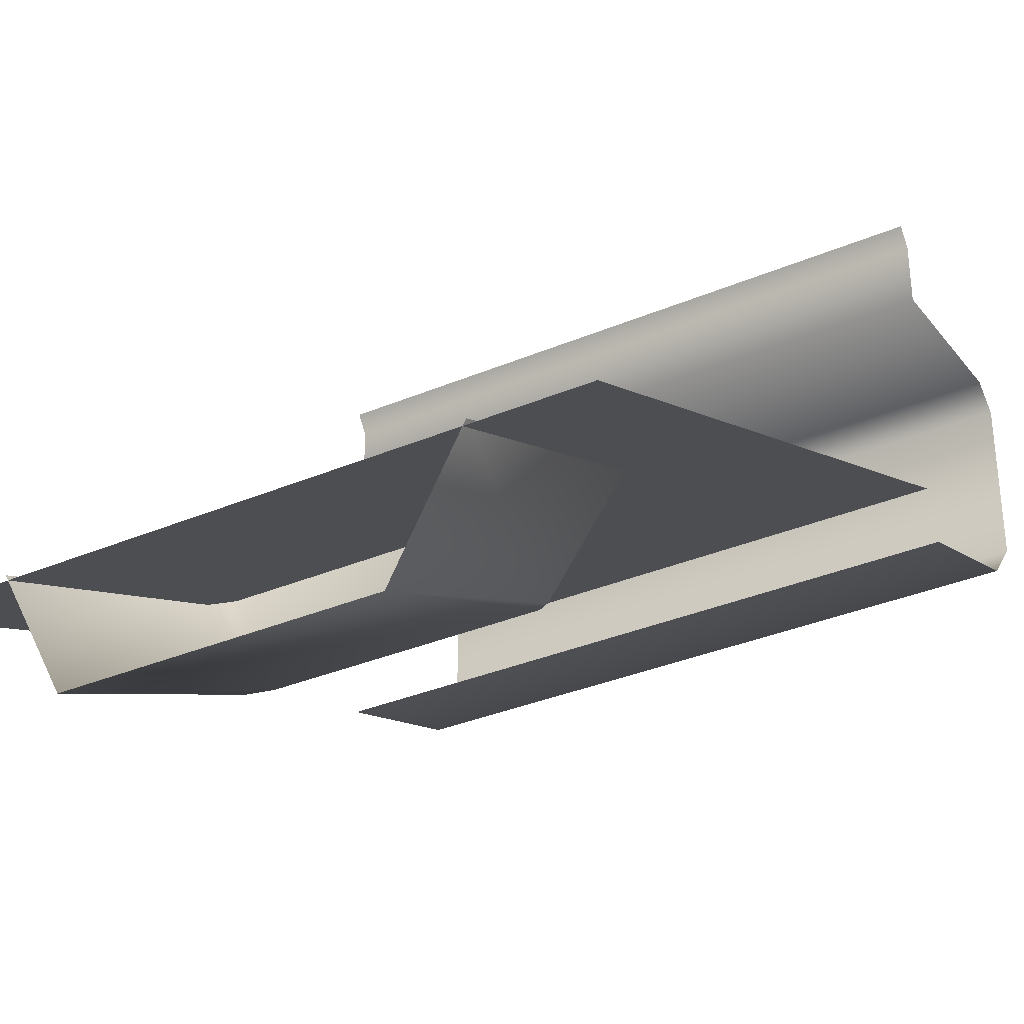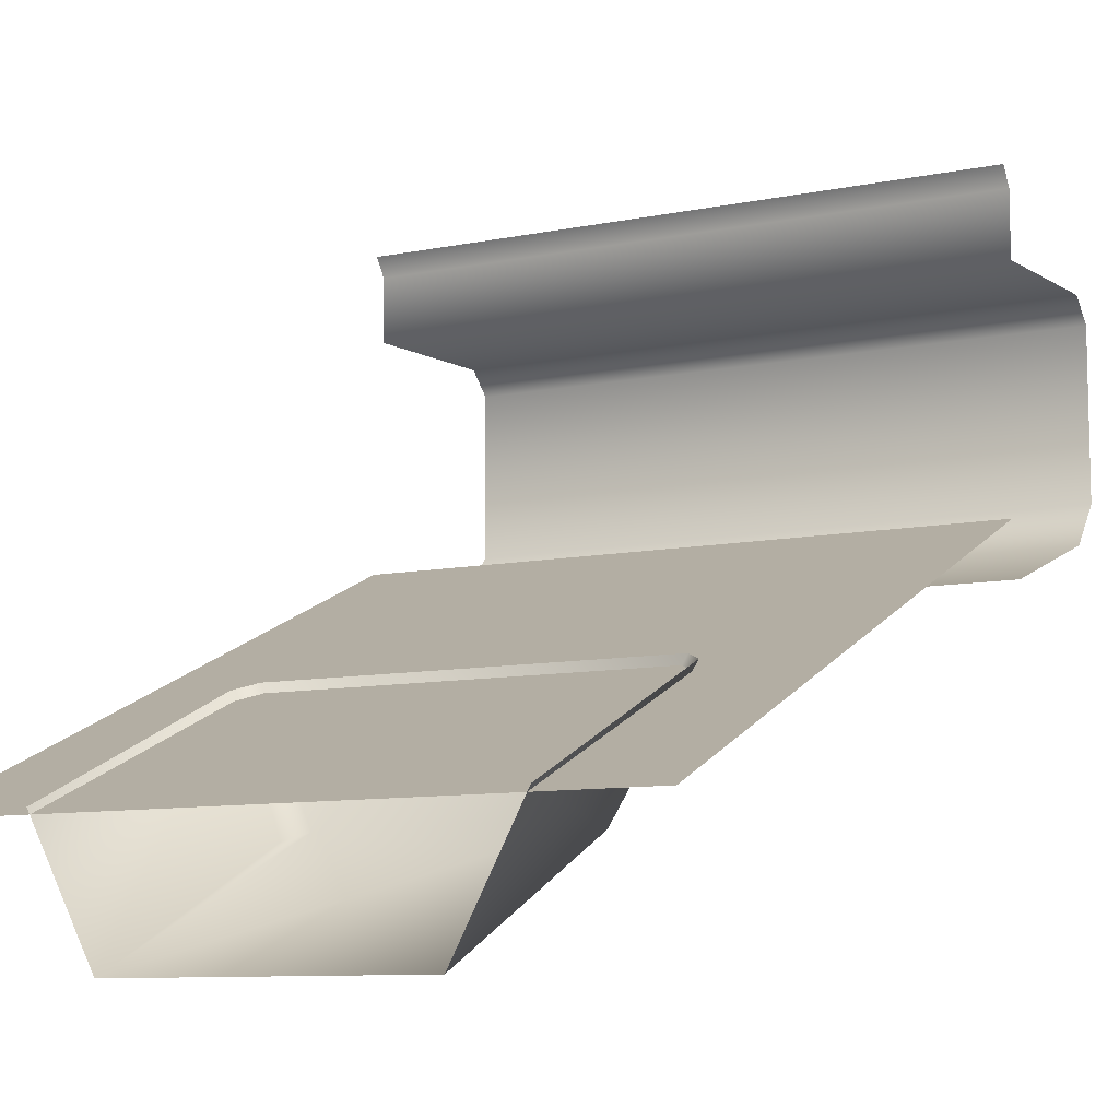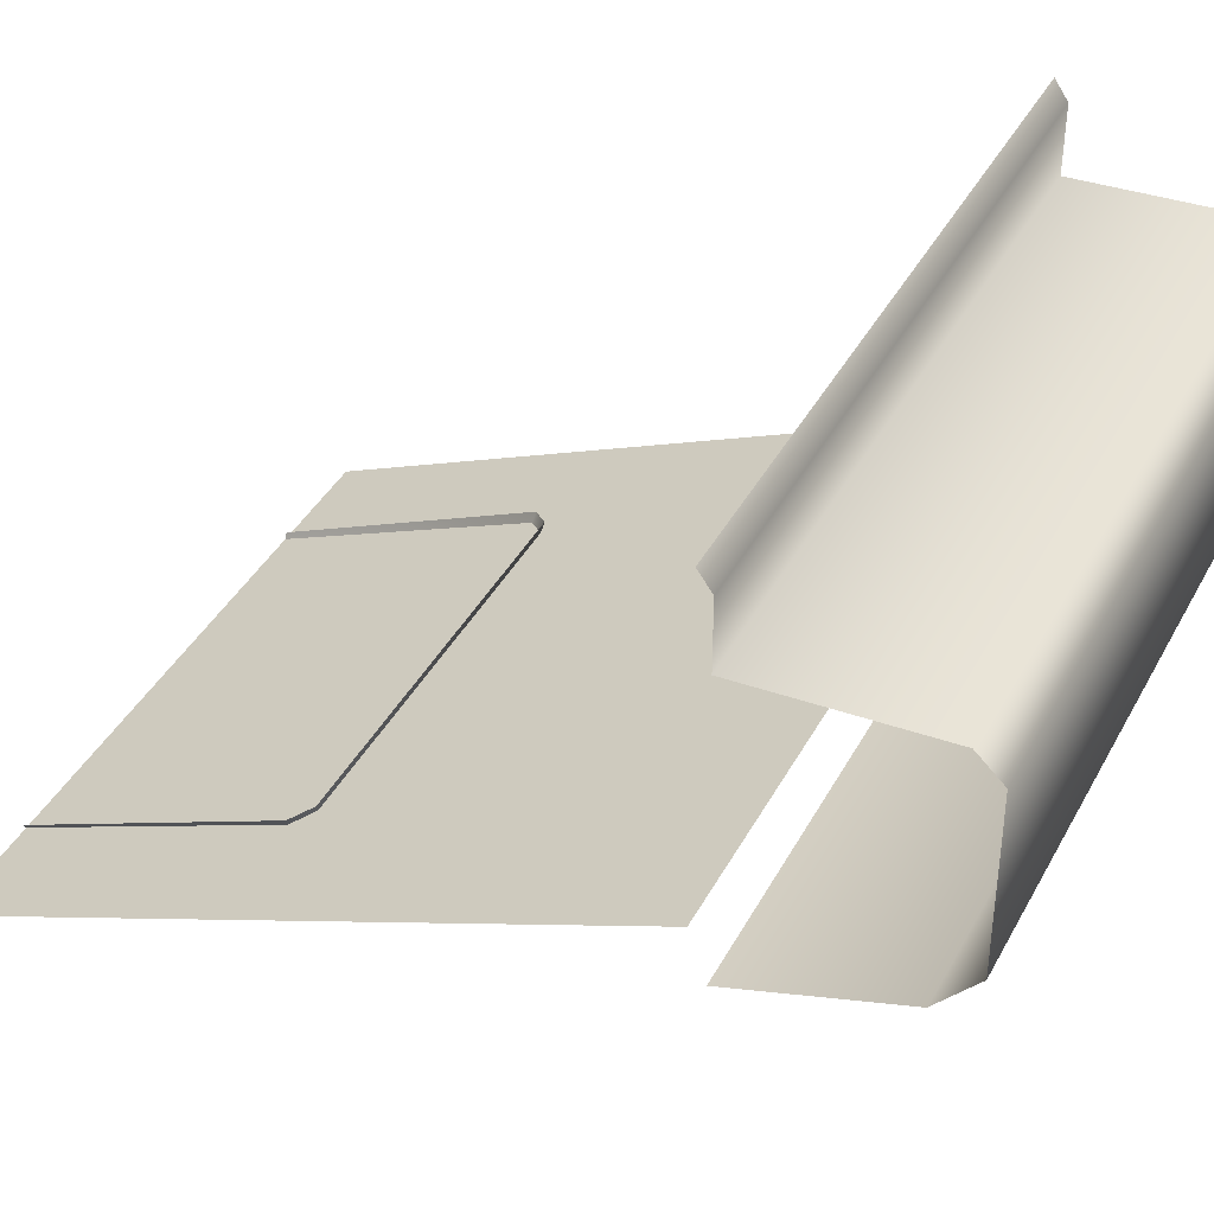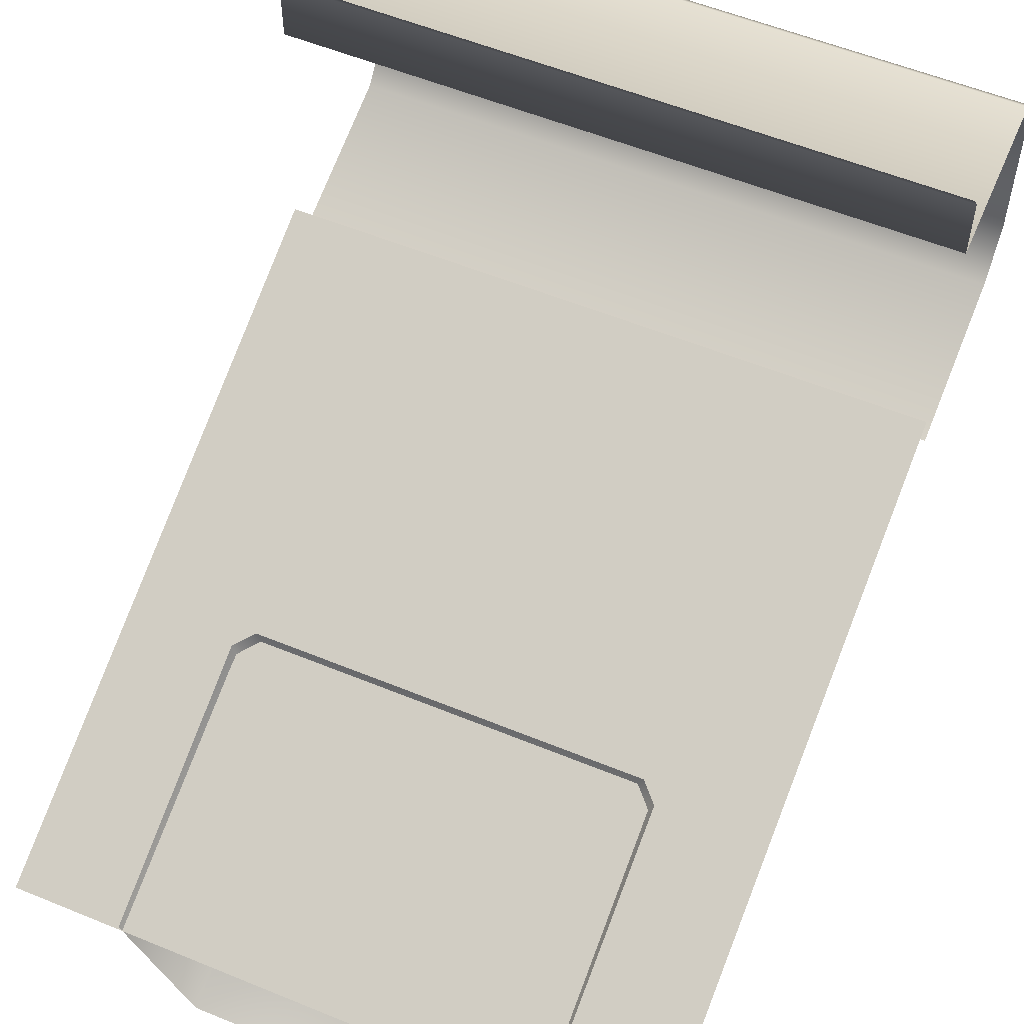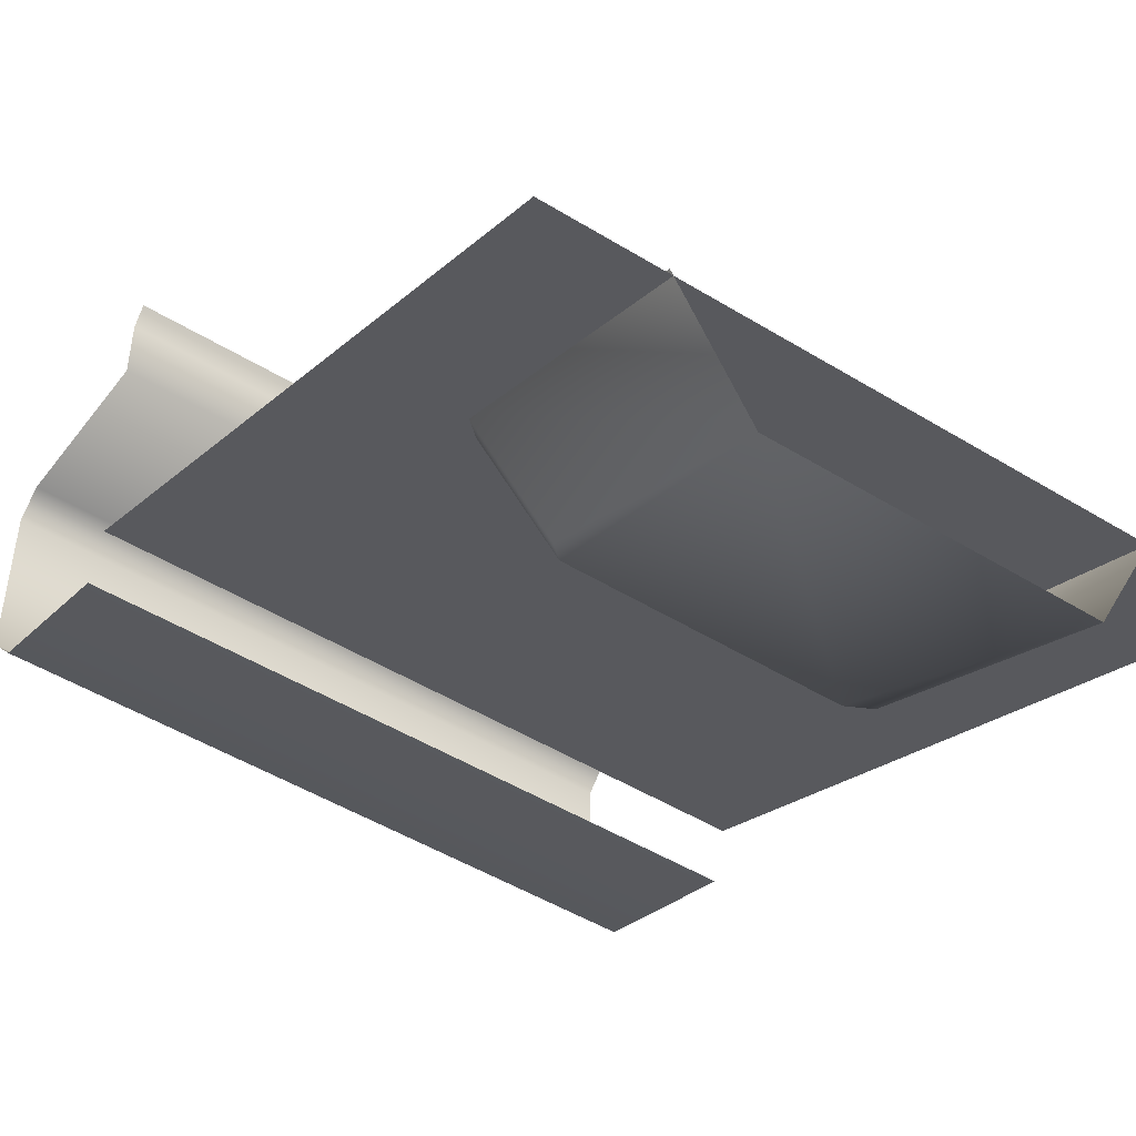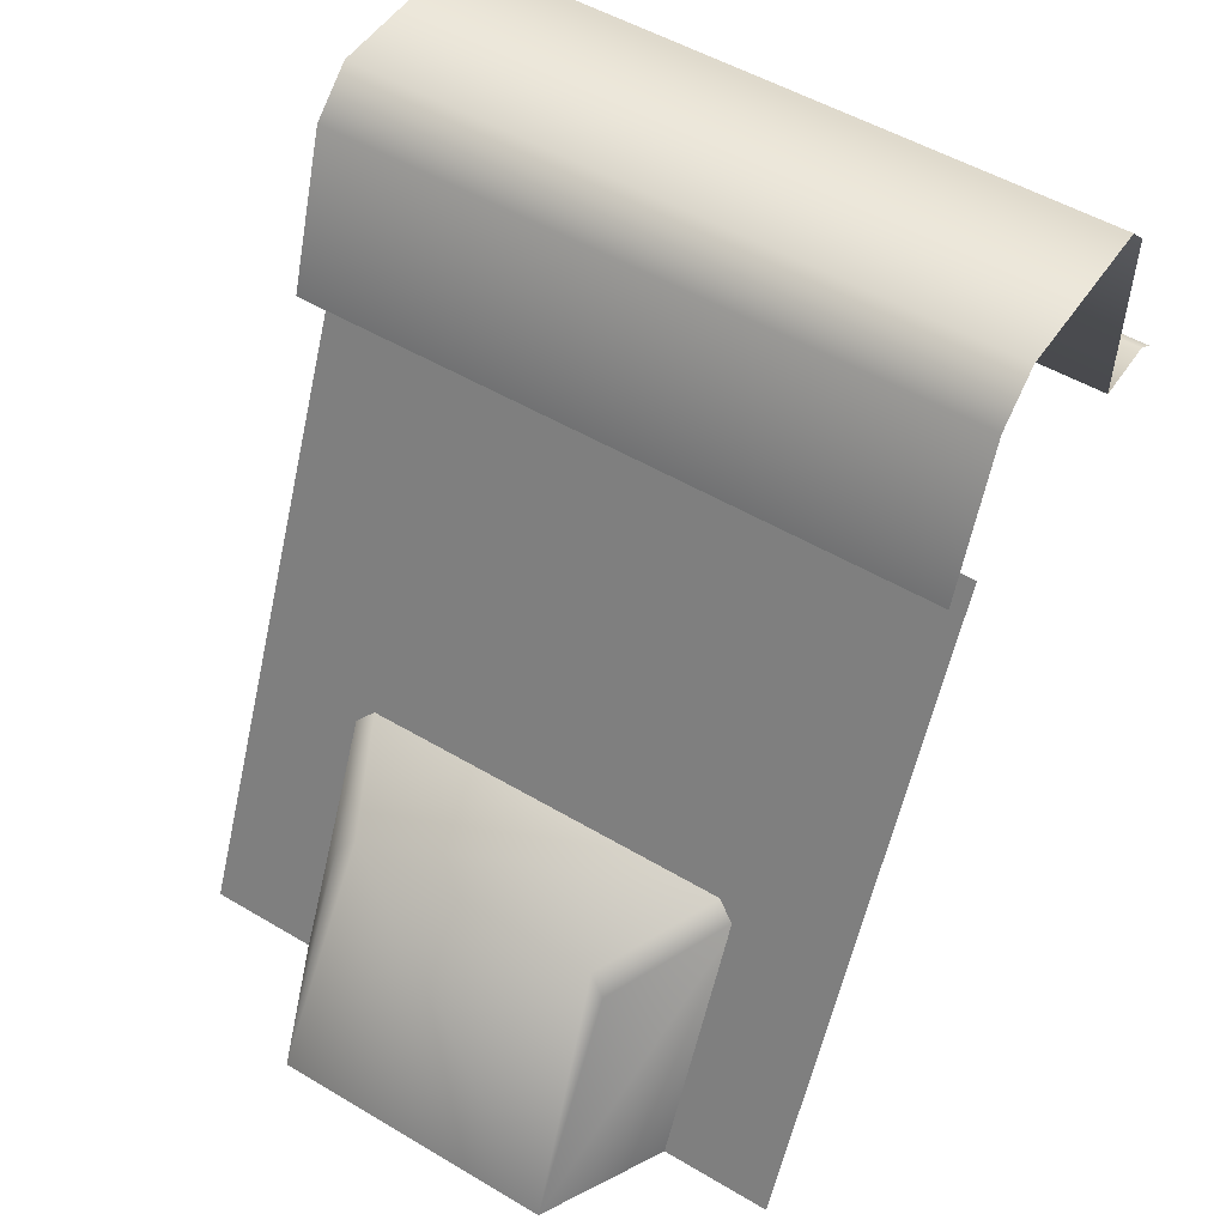
<metadata>
{"format":"obj","ext":"obj","renderer":"f3d","projection":"perspective","resolution":1024,"background":"white","views":[{"elev":-33.0,"azim":30.5,"up":"+Z"},{"elev":-9.2,"azim":28.8,"up":"+Z"},{"elev":40.0,"azim":115.9,"up":"+Z"},{"elev":56.5,"azim":23.2,"up":"+Z"},{"elev":-48.1,"azim":-34.6,"up":"+Z"},{"elev":51.3,"azim":-147.1,"up":"+Y"}]}
</metadata>
<code>
g wall2_outdoor_2
v 0.5035 1.007 0.4978
v -0.5035 1.007 0.4978
v -0.5035 1.027 0.469
v 0.5035 1.027 0.469
v 0.5035 1.027 0.368
v -0.5035 1.027 0.368
v 0.5035 1.277 0.01094
v -0.5035 1.031 -0.07095
v 0.5035 1.031 -0.07095
v -0.5035 1.277 0.01094
v 0.5035 1.337 0.07928
v -0.5035 1.337 0.07928
v 0.5035 1.337 0.3427
v -0.5035 1.337 0.3427
v 0.5035 1.299 0.3795
v -0.5035 1.299 0.3795
v -0.5035 1.027 0.368
v 0.5035 1.027 0.368
v 0.5035 1.007 0.007746
v -0.5035 1.007 0.007746
v -0.5035 -1.921e-08 -0.4228
v 0.5035 -1.921e-08 -0.4228
v 0.3336 2.535e-17 -0.414
v 0.3336 0.4006 -0.2381
v 0.2299 0.3661 -0.4364
v 0.2299 2.74e-08 -0.6104
v -0.229 2.74e-08 -0.6104
v -0.3326 0.4006 -0.2381
v -0.3326 2.535e-17 -0.414
v -0.229 0.3661 -0.4364
v -0.2017 0.3934 -0.4236
v -0.3326 0.4006 -0.2381
v -0.3053 0.4279 -0.2267
v 0.2026 0.3934 -0.4236
v 0.2299 2.74e-08 -0.6104
v 0.3063 0.4279 -0.2267
v 0.2299 0.3661 -0.4364
v 0.3336 0.4006 -0.2381
g wall2_outdoor_2_0
f 3 2 1
f 4 3 1
f 3 4 5
f 6 3 5
f 9 8 7
f 8 10 7
f 7 10 11
f 10 12 11
f 11 12 13
f 12 14 13
f 15 13 14
f 16 15 14
f 16 17 15
f 17 18 15
f 21 20 19
f 22 21 19
f 25 24 23
f 26 25 23
f 29 28 27
f 28 30 27
f 27 30 31
f 30 32 31
f 32 33 31
f 27 31 34
f 34 31 33
f 35 27 34
f 36 34 33
f 34 37 35
f 37 34 36
f 38 37 36

</code>
